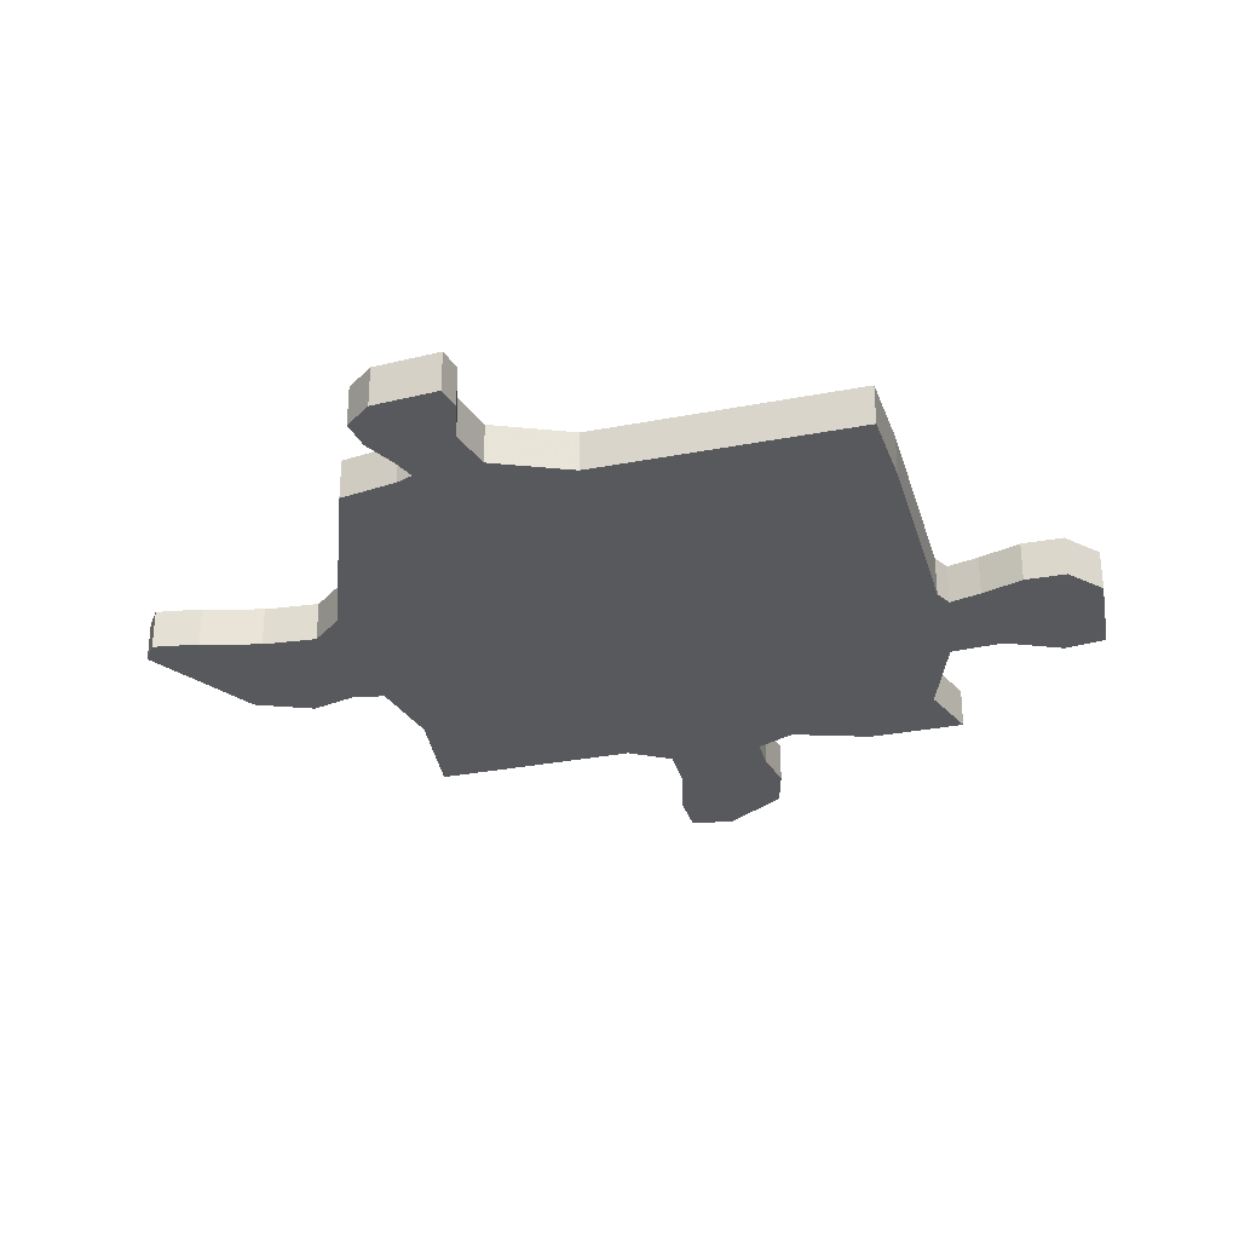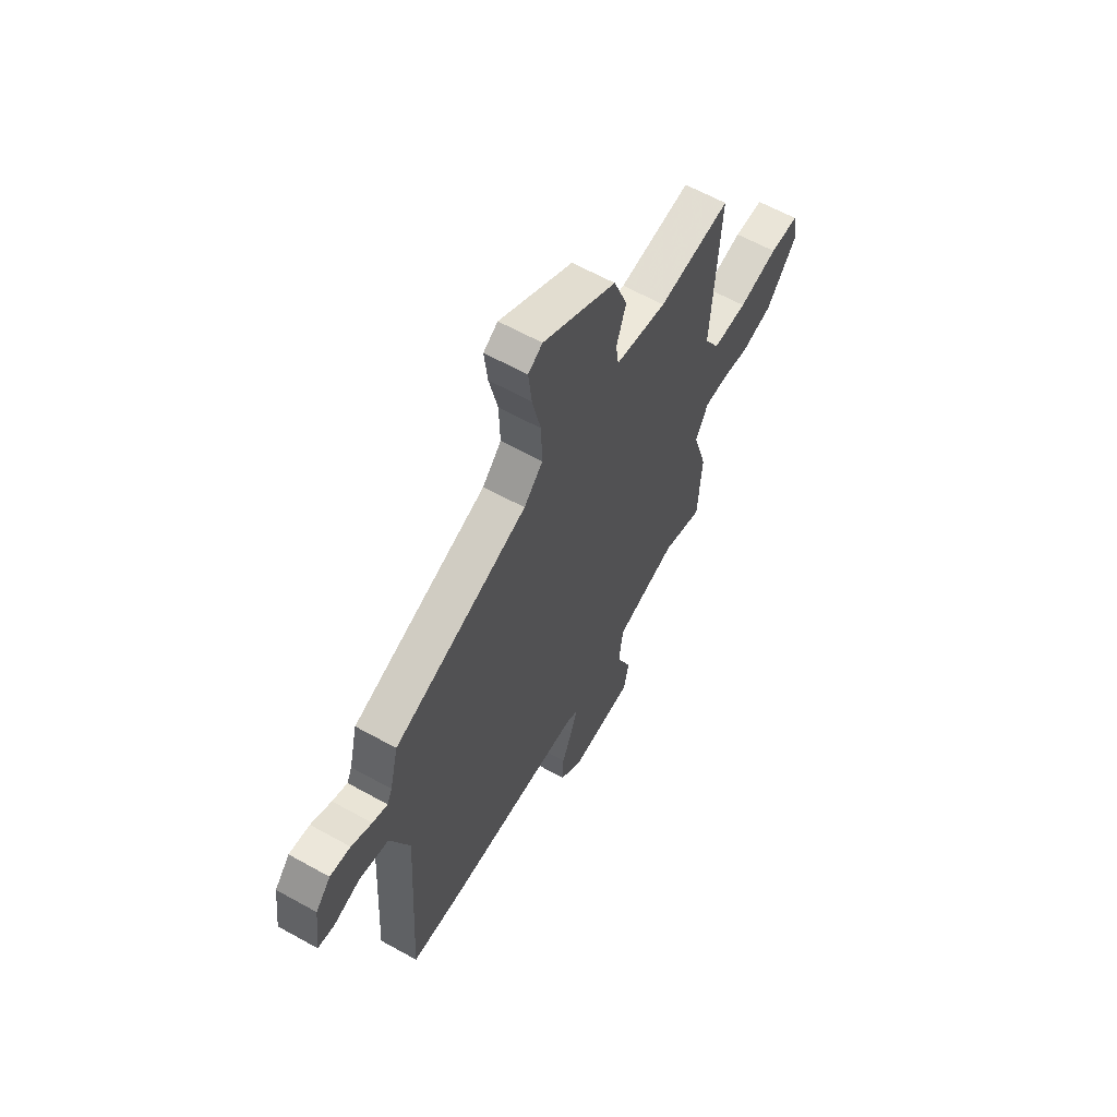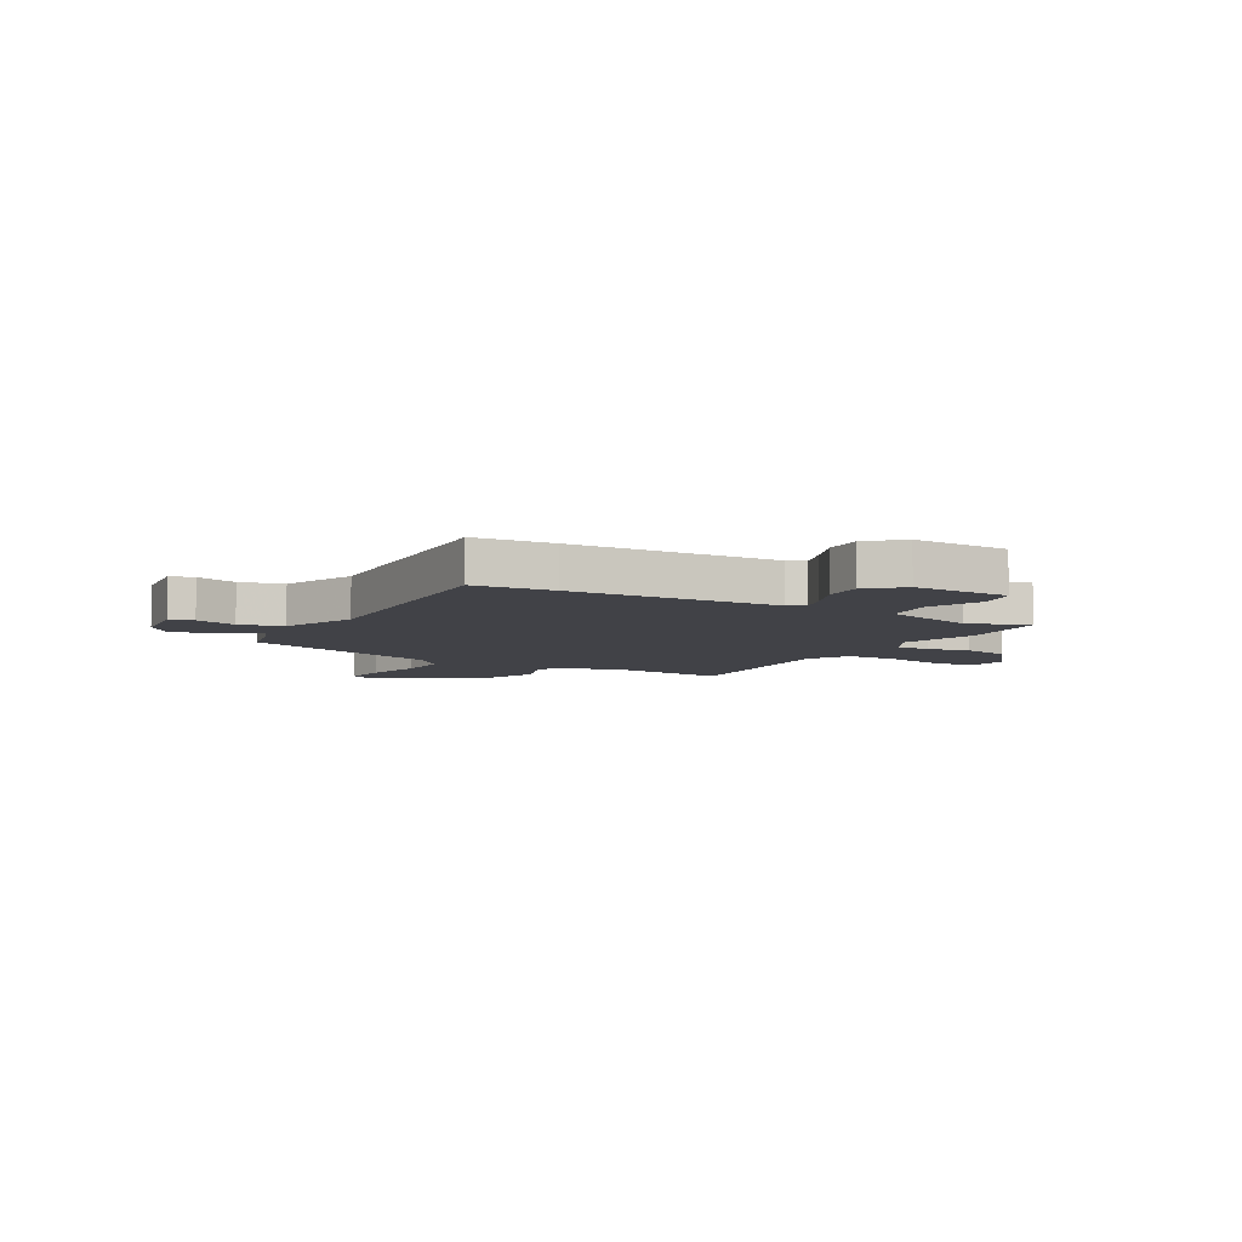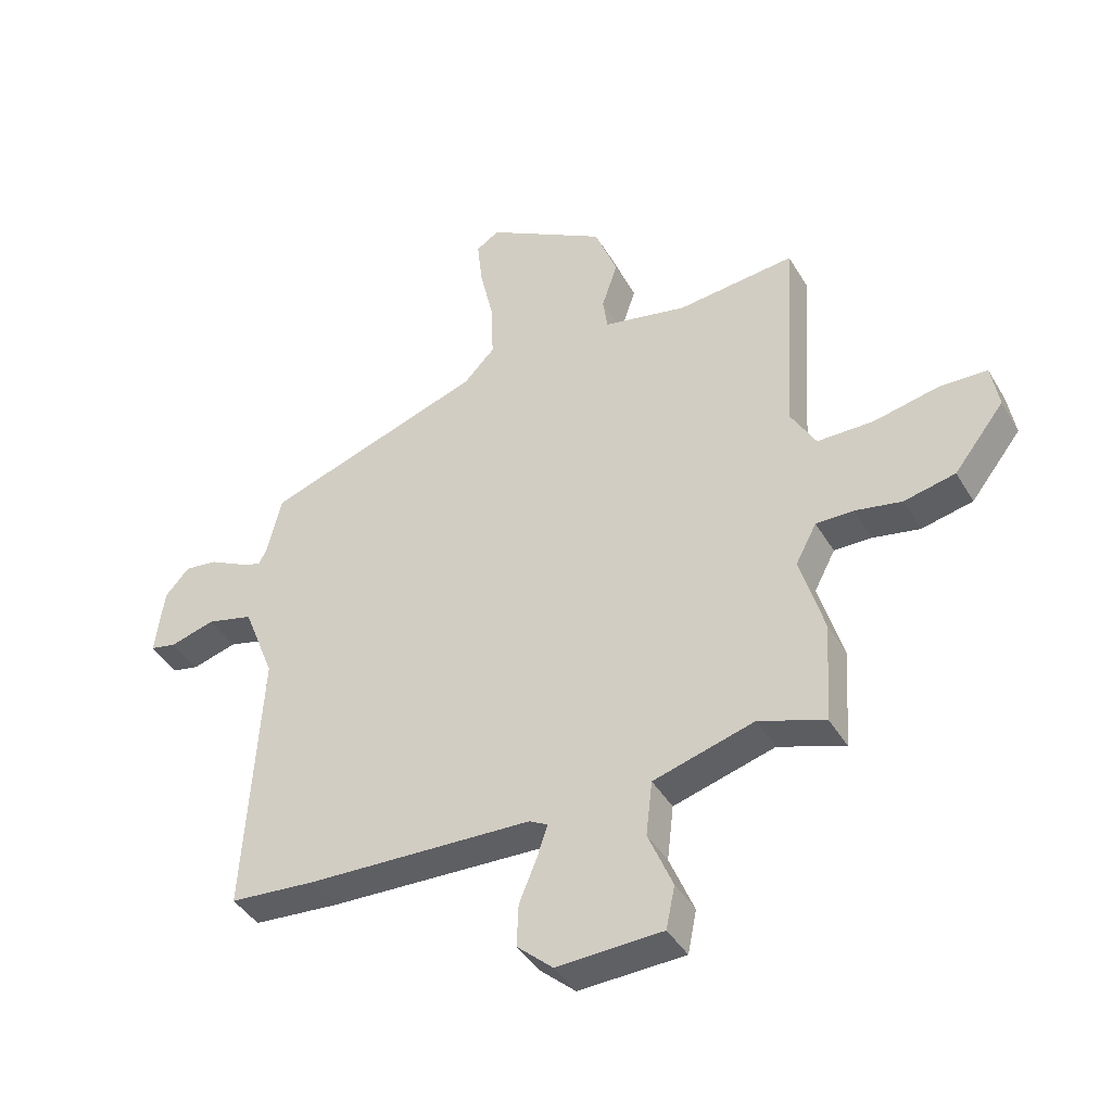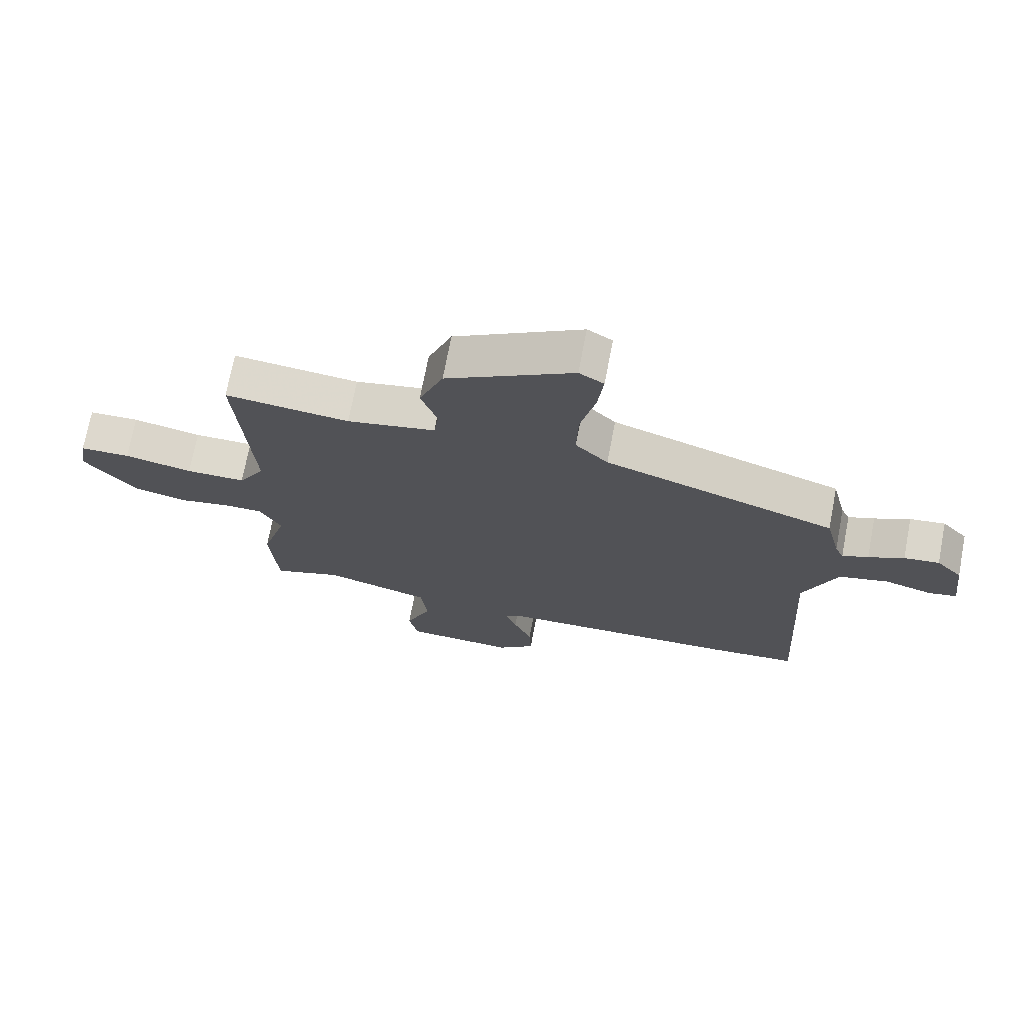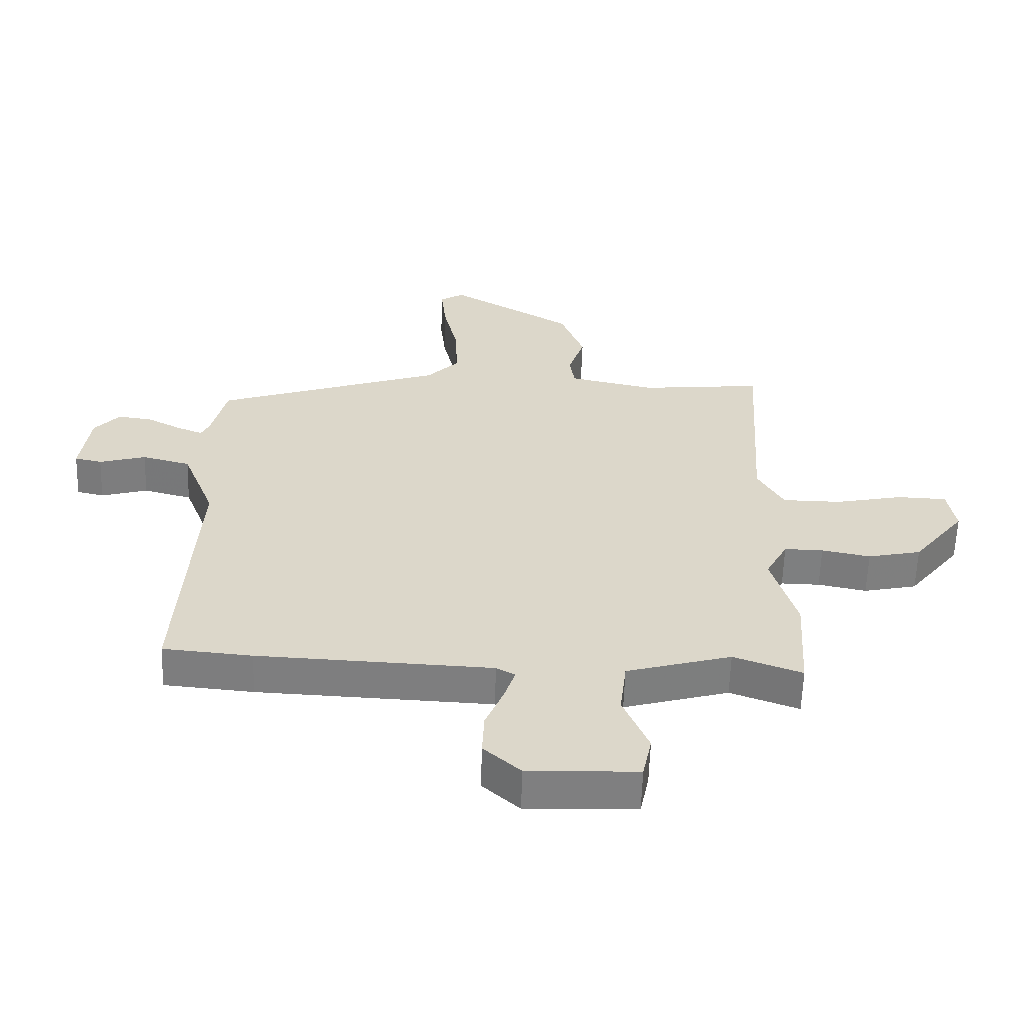
<metadata>
{"format":"obj","ext":"obj","renderer":"f3d","projection":"perspective","resolution":1024,"background":"white","views":[{"elev":-29.3,"azim":102.8,"up":"+Y"},{"elev":62.0,"azim":119.5,"up":"+Z"},{"elev":-6.8,"azim":150.1,"up":"+Y"},{"elev":-41.9,"azim":-151.7,"up":"+Z"},{"elev":72.0,"azim":10.8,"up":"+Z"},{"elev":-59.7,"azim":178.2,"up":"+Z"}]}
</metadata>
<code>
v 0.527 0.07 -0.498
v 0.38 0.07 -0.511
v -0.007 0.07 -0.528
v -0.038 0.07 -0.545
v -0.02 0.07 -0.6
v 0.01 0.07 -0.673
v 0.013 0.07 -0.746
v -0.048 0.07 -0.801
v -0.229 0.07 -0.795
v -0.244 0.07 -0.722
v -0.202 0.07 -0.621
v -0.213 0.07 -0.527
v -0.386 0.07 -0.478
v -0.499 0.07 -0.519
v -0.51 0.07 -0.346
v -0.469 0.07 -0.205
v -0.505 0.07 -0.137
v -0.569 0.07 -0.138
v -0.649 0.07 -0.154
v -0.737 0.07 -0.135
v -0.823 0.07 -0.025
v -0.81 0.07 0.052
v -0.728 0.07 0.055
v -0.617 0.07 0.032
v -0.52 0.07 0.033
v -0.477 0.07 0.109
v -0.5 0.07 0.475
v -0.298 0.07 0.455
v -0.154 0.07 0.486
v -0.146 0.07 0.543
v -0.173 0.07 0.624
v -0.134 0.07 0.727
v 0.072 0.07 0.85
v 0.112 0.07 0.825
v 0.103 0.07 0.742
v 0.079 0.07 0.635
v 0.076 0.07 0.537
v 0.129 0.07 0.482
v 0.505 0.07 0.354
v 0.529 0.07 0.253
v 0.543 0.07 0.223
v 0.585 0.07 0.24
v 0.642 0.07 0.27
v 0.699 0.07 0.278
v 0.741 0.07 0.231
v 0.756 0.07 0.114
v 0.711 0.07 0.104
v 0.634 0.07 0.126
v 0.554 0.07 0.105
v 0.5 0.07 -0.033
v 0.527 0 -0.498
v 0.38 0 -0.511
v -0.007 0 -0.528
v -0.038 0 -0.545
v -0.02 0 -0.6
v 0.01 0 -0.673
v 0.013 0 -0.746
v -0.048 0 -0.801
v -0.229 0 -0.795
v -0.244 0 -0.722
v -0.202 0 -0.621
v -0.213 0 -0.527
v -0.386 0 -0.478
v -0.499 0 -0.519
v -0.51 0 -0.346
v -0.469 0 -0.205
v -0.505 0 -0.137
v -0.569 0 -0.138
v -0.649 0 -0.154
v -0.737 0 -0.135
v -0.823 0 -0.025
v -0.81 0 0.052
v -0.728 0 0.055
v -0.617 0 0.032
v -0.52 0 0.033
v -0.477 0 0.109
v -0.5 0 0.475
v -0.298 0 0.455
v -0.154 0 0.486
v -0.146 0 0.543
v -0.173 0 0.624
v -0.134 0 0.727
v 0.072 0 0.85
v 0.112 0 0.825
v 0.103 0 0.742
v 0.079 0 0.635
v 0.076 0 0.537
v 0.129 0 0.482
v 0.505 0 0.354
v 0.529 0 0.253
v 0.543 0 0.223
v 0.585 0 0.24
v 0.642 0 0.27
v 0.699 0 0.278
v 0.741 0 0.231
v 0.756 0 0.114
v 0.711 0 0.104
v 0.634 0 0.126
v 0.554 0 0.105
v 0.5 0 -0.033
f 46 47 48
f 45 46 48
f 44 45 48
f 43 44 48
f 42 43 48
f 41 42 48 49
f 40 41 49 50
f 38 39 40 50
f 34 35 36
f 33 34 36
f 32 33 36
f 31 32 36
f 30 31 36
f 29 30 36 37
f 26 27 28
f 26 28 29
f 1 2 3
f 50 1 3
f 38 50 3
f 37 38 3
f 29 37 3
f 26 29 3
f 25 26 3
f 22 23 24
f 21 22 24
f 20 21 24
f 19 20 24
f 18 19 24
f 13 14 15 16
f 12 13 16
f 12 16 17
f 9 10 11
f 8 9 11
f 7 8 11
f 6 7 11
f 5 6 11
f 4 5 11 12
f 3 4 12 17
f 17 18 24 25
f 3 17 25
f 98 97 96
f 98 96 95
f 98 95 94
f 98 94 93
f 98 93 92
f 99 98 92 91
f 100 99 91 90
f 100 90 89 88
f 86 85 84
f 86 84 83
f 86 83 82
f 86 82 81
f 86 81 80
f 87 86 80 79
f 78 77 76
f 79 78 76
f 53 52 51
f 53 51 100
f 53 100 88
f 53 88 87
f 53 87 79
f 53 79 76
f 53 76 75
f 74 73 72
f 74 72 71
f 74 71 70
f 74 70 69
f 74 69 68
f 66 65 64 63
f 66 63 62
f 67 66 62
f 61 60 59
f 61 59 58
f 61 58 57
f 61 57 56
f 61 56 55
f 62 61 55 54
f 67 62 54 53
f 75 74 68 67
f 75 67 53
f 1 51 52 2
f 2 52 53 3
f 3 53 54 4
f 4 54 55 5
f 5 55 56 6
f 6 56 57 7
f 7 57 58 8
f 8 58 59 9
f 9 59 60 10
f 10 60 61 11
f 11 61 62 12
f 12 62 63 13
f 13 63 64 14
f 14 64 65 15
f 15 65 66 16
f 16 66 67 17
f 17 67 68 18
f 18 68 69 19
f 19 69 70 20
f 20 70 71 21
f 21 71 72 22
f 22 72 73 23
f 23 73 74 24
f 24 74 75 25
f 25 75 76 26
f 26 76 77 27
f 27 77 78 28
f 28 78 79 29
f 29 79 80 30
f 30 80 81 31
f 31 81 82 32
f 32 82 83 33
f 33 83 84 34
f 34 84 85 35
f 35 85 86 36
f 36 86 87 37
f 37 87 88 38
f 38 88 89 39
f 39 89 90 40
f 40 90 91 41
f 41 91 92 42
f 42 92 93 43
f 43 93 94 44
f 44 94 95 45
f 45 95 96 46
f 46 96 97 47
f 47 97 98 48
f 48 98 99 49
f 49 99 100 50
f 50 100 51 1

</code>
